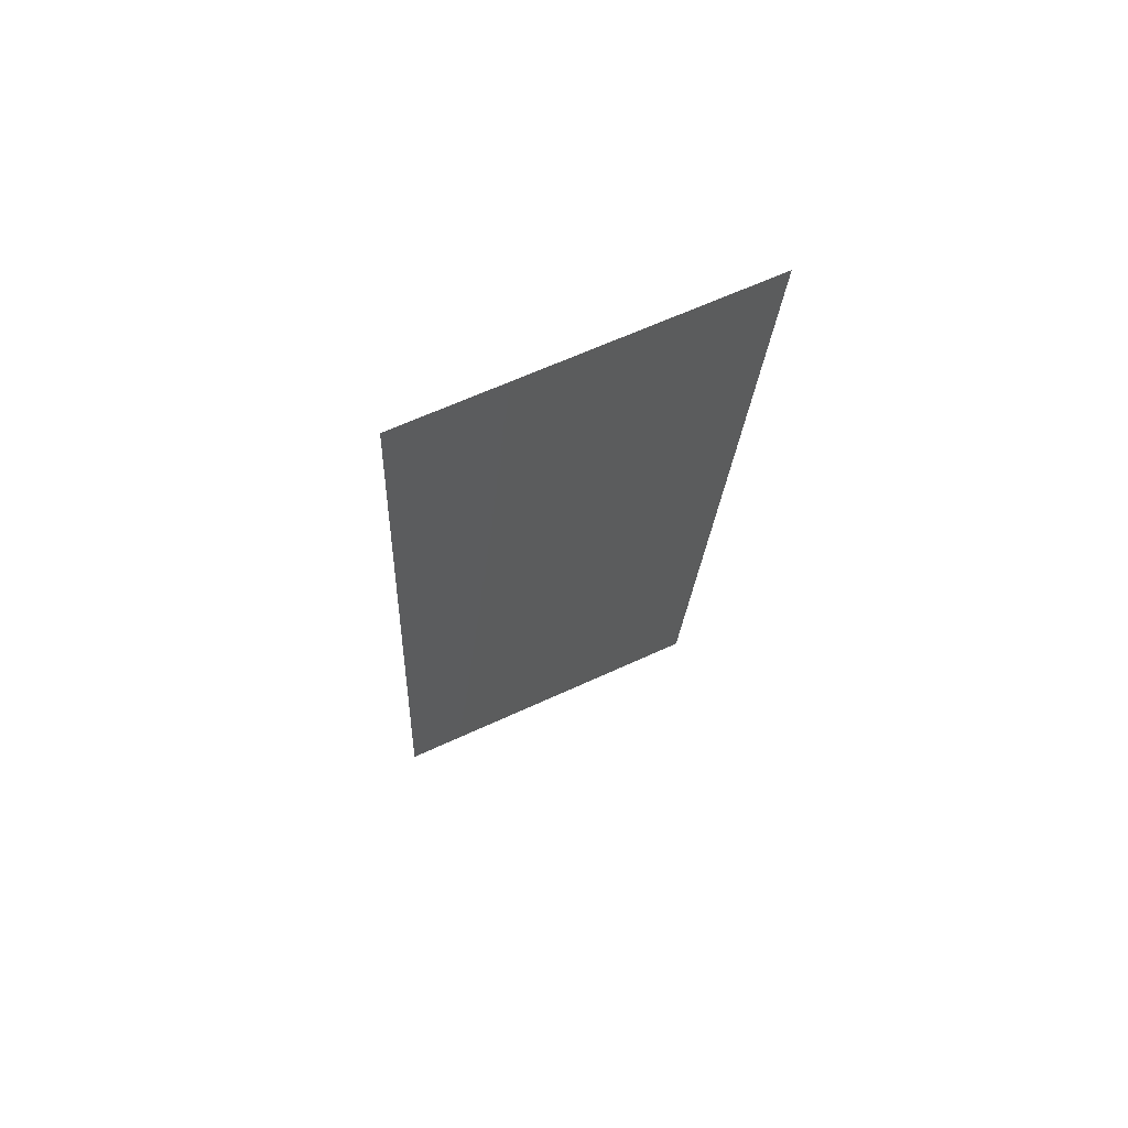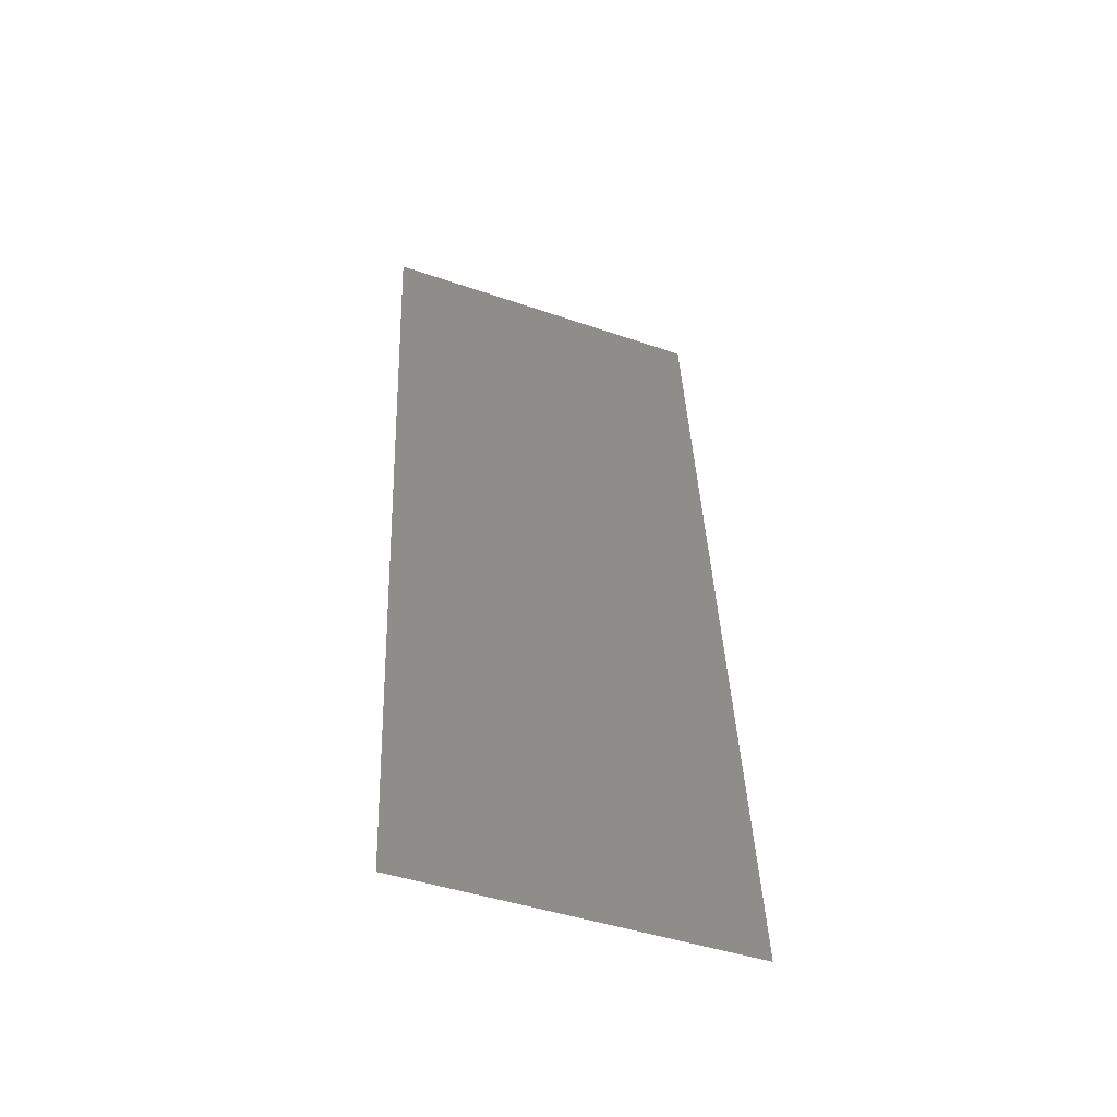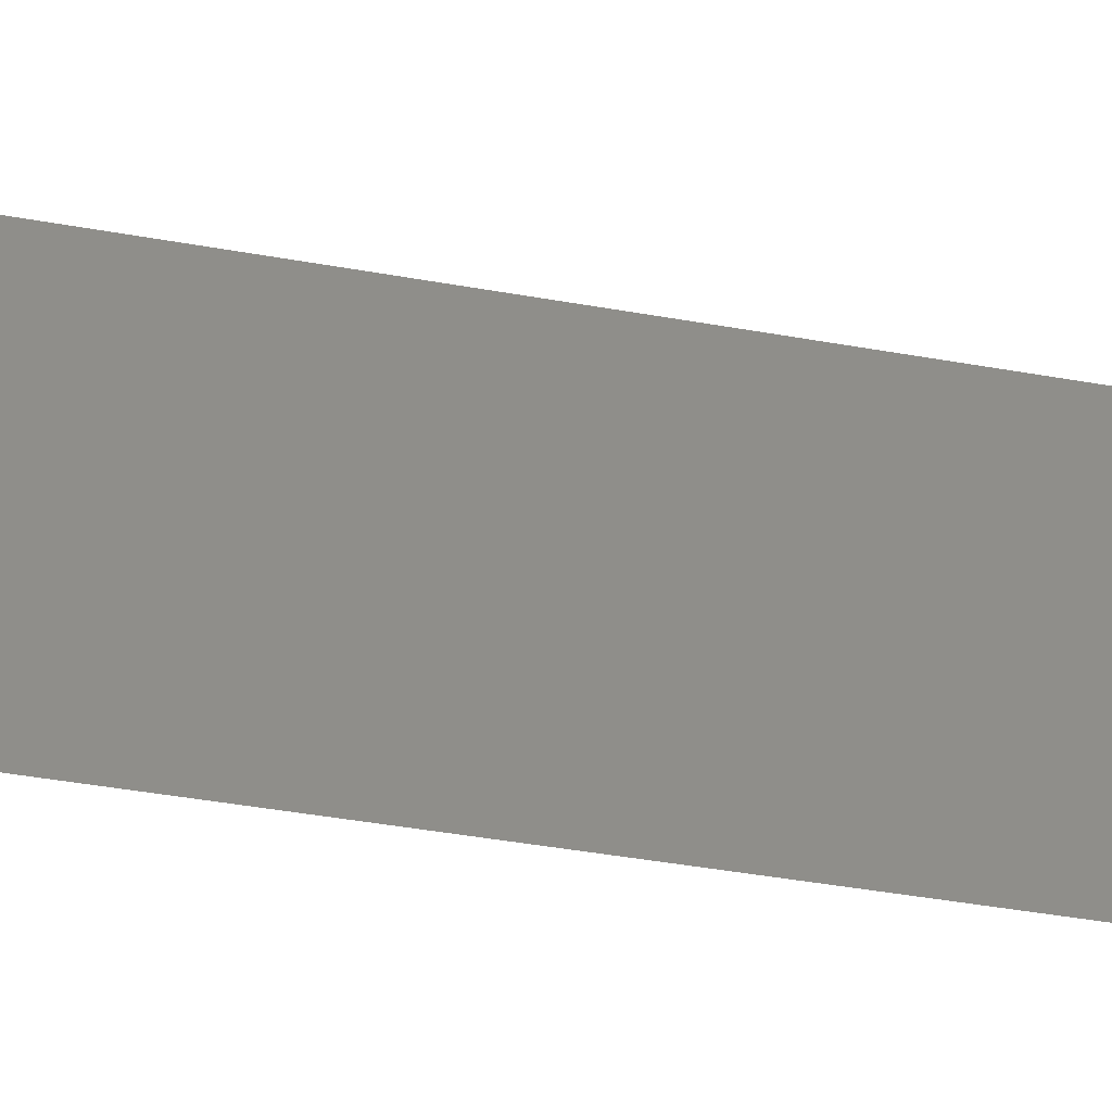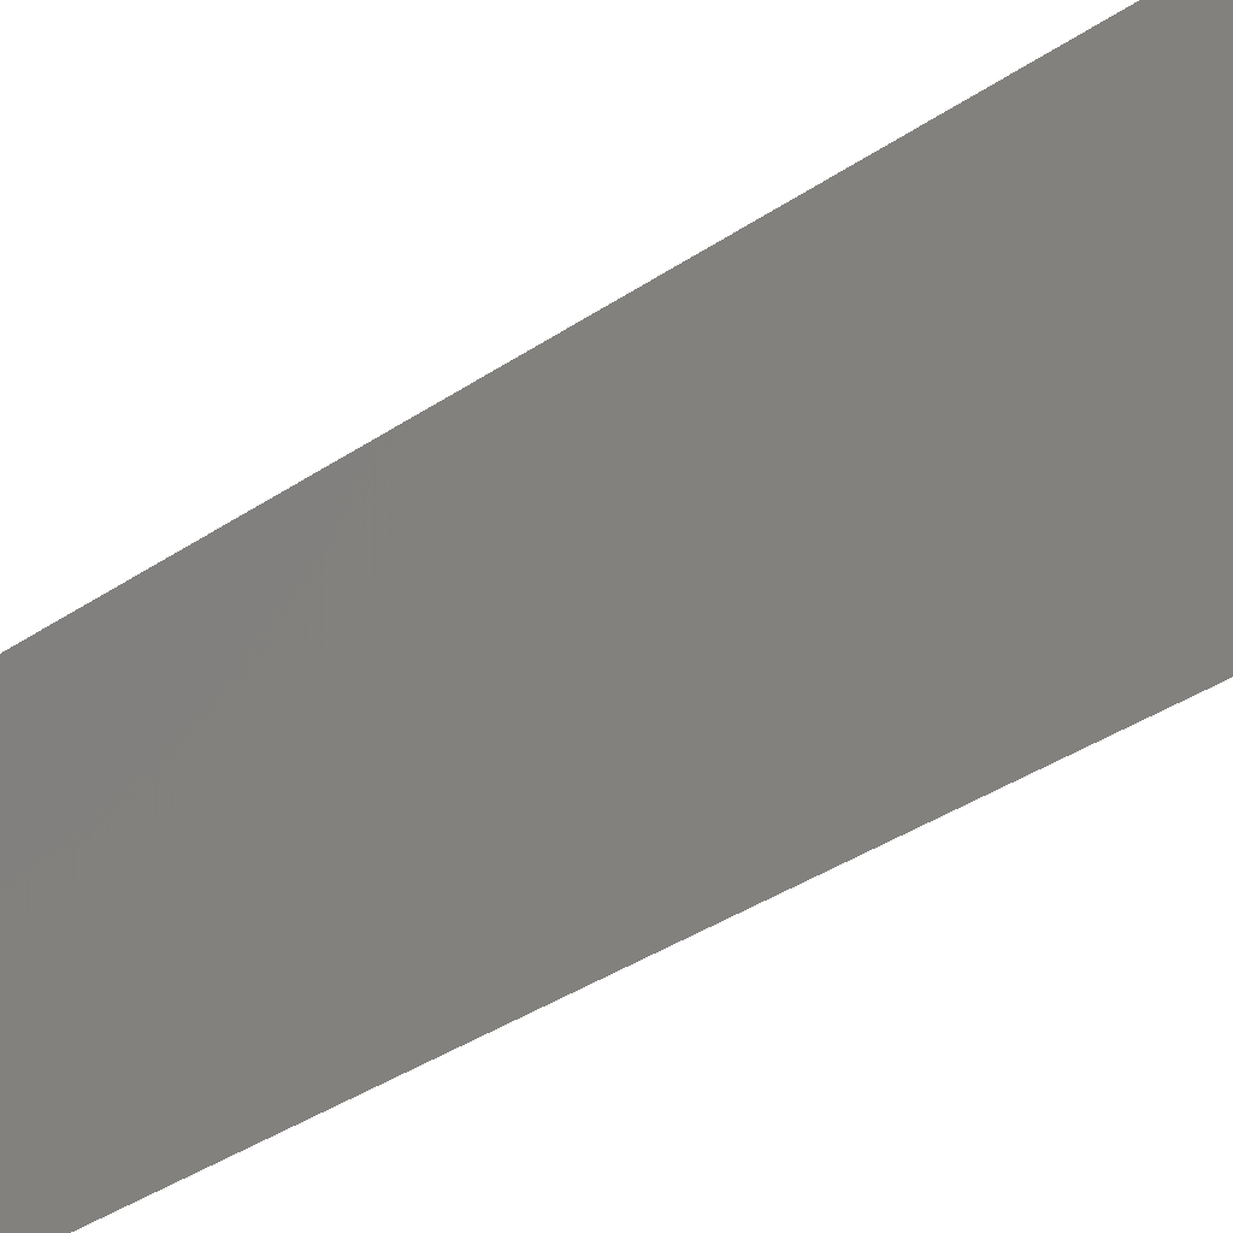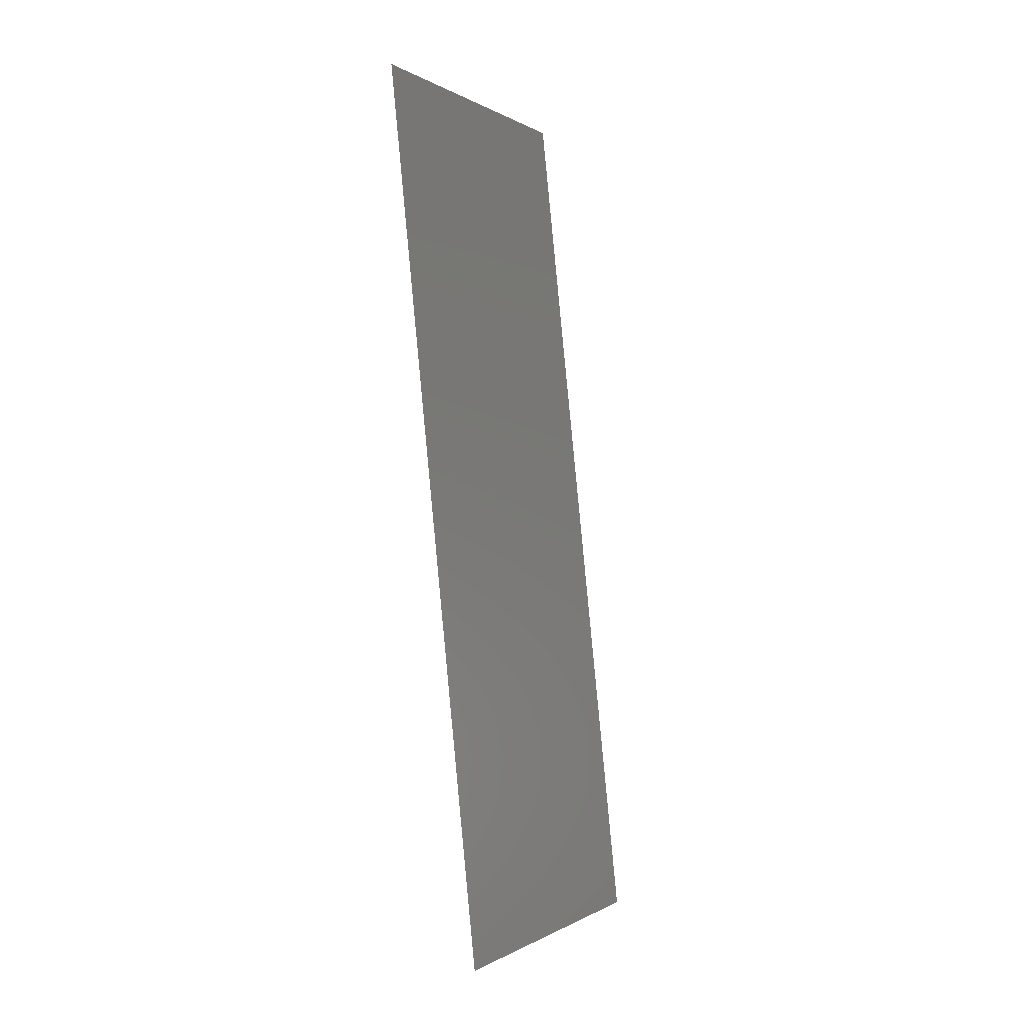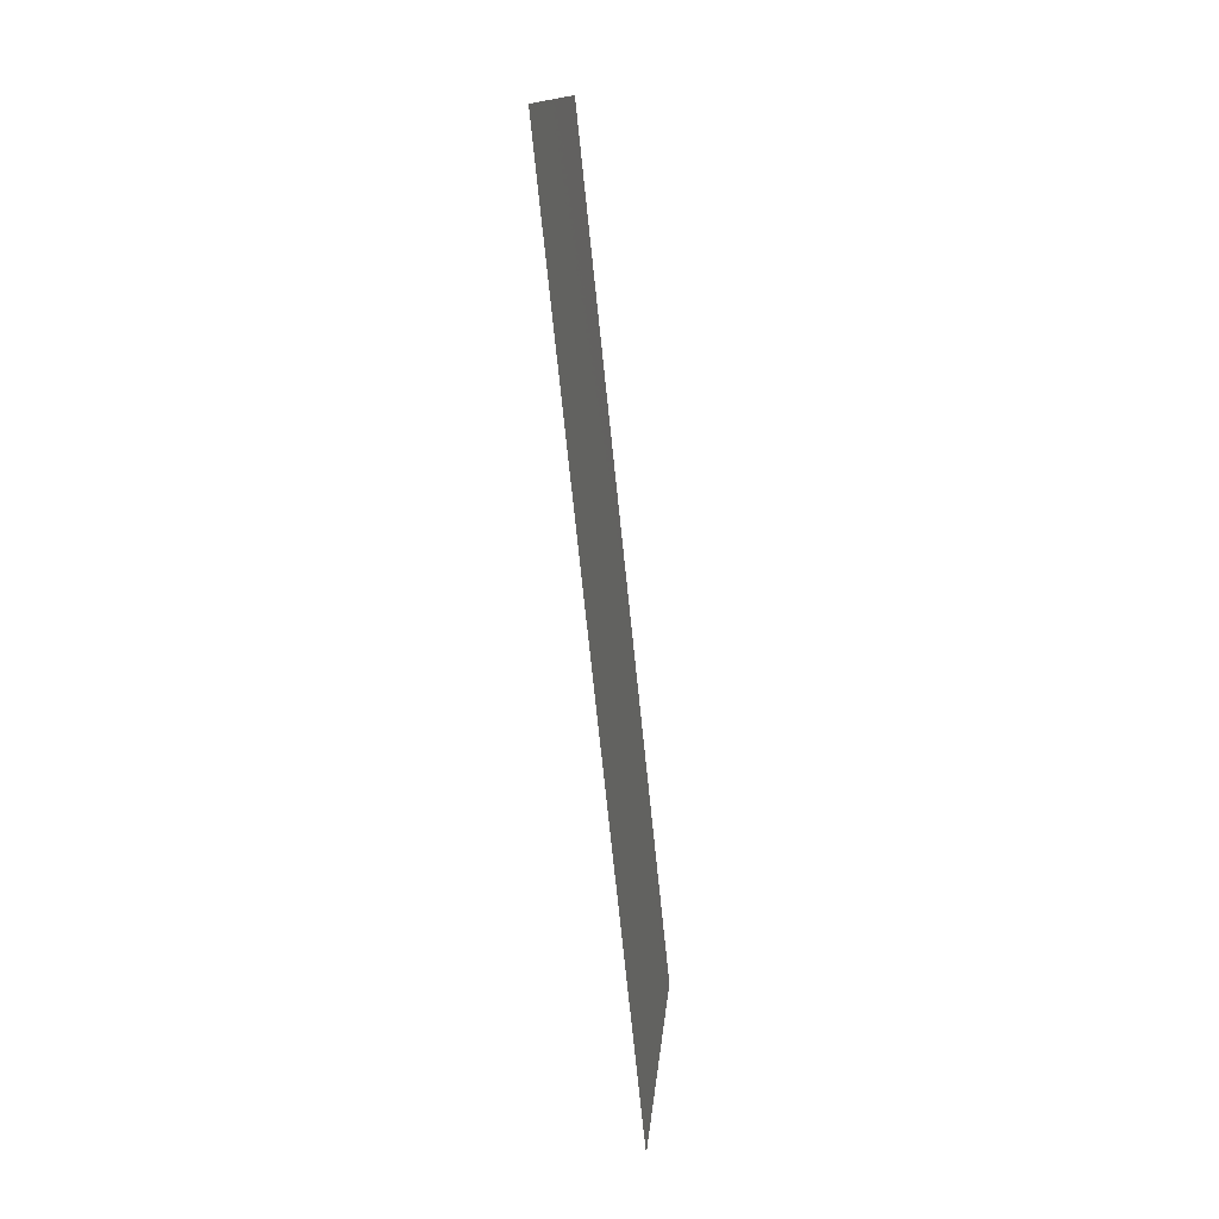
<metadata>
{"format":"stl","ext":"stl","renderer":"f3d","projection":"perspective","resolution":1024,"background":"white","views":[{"elev":63.4,"azim":64.9,"up":"+Y"},{"elev":-44.4,"azim":-111.9,"up":"+Y"},{"elev":-45.3,"azim":-107.6,"up":"+Z"},{"elev":-38.8,"azim":124.1,"up":"+Z"},{"elev":-0.4,"azim":-152.9,"up":"+Y"},{"elev":15.1,"azim":-175.0,"up":"+Y"}]}
</metadata>
<code>
# stl→obj: 21 verts, 26 faces
v 0.0124 0.04155 0
v 0.01191 0.03691 0.01074
v 0.0113 0.03116 0
v 0.009101 0.01039 0.02
v 0.009568 0.01479 0.009516
v 0.0102 0.02077 0.02
v 0.01075 0.02593 0.01004
v 0.0102 0.02077 0
v 0.01271 0.04446 0.007698
v 0.00879 0.00746 0.01231
v 0.0113 0.03116 0.02
v 0.0124 0.04155 0.02
v 0.009101 0.01039 0
v 0.0135 0.05194 0.01
v 0.0135 0.05194 0
v 0.008 0 0.01
v 0.008 0 0.02
v 0.008651 0.006147 0.005976
v 0.01285 0.04575 0.01406
v 0.008 0 0
v 0.0135 0.05194 0.02
f 1 2 3
f 4 5 6
f 2 7 3
f 3 7 8
f 5 7 6
f 8 7 5
f 1 9 2
f 4 10 5
f 6 7 11
f 11 7 2
f 11 2 12
f 8 5 13
f 14 9 15
f 16 10 17
f 15 9 1
f 17 10 4
f 5 18 13
f 2 19 12
f 9 19 2
f 10 18 5
f 13 18 20
f 12 19 21
f 20 18 16
f 21 19 14
f 16 18 10
f 14 19 9

</code>
